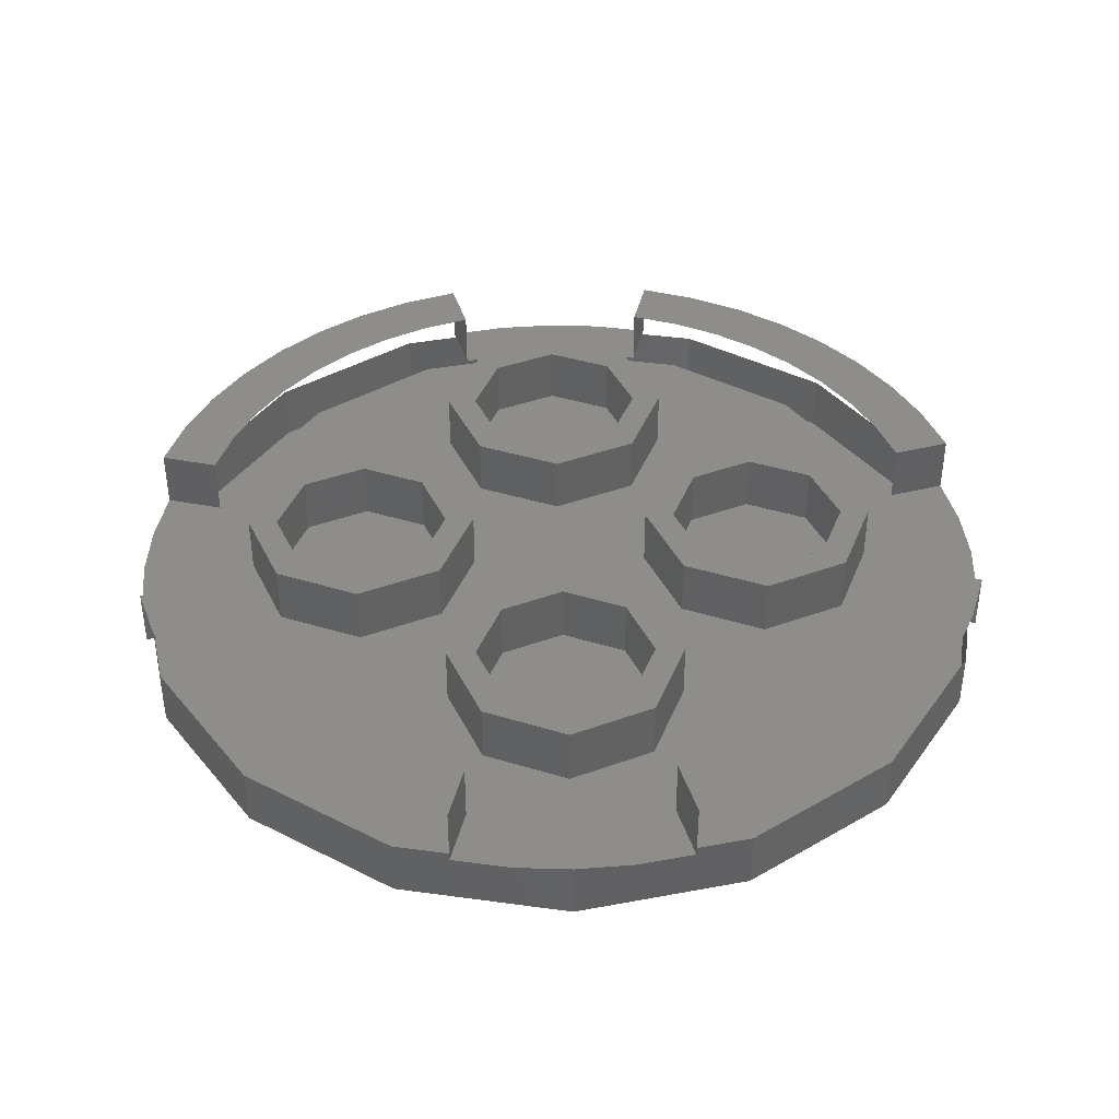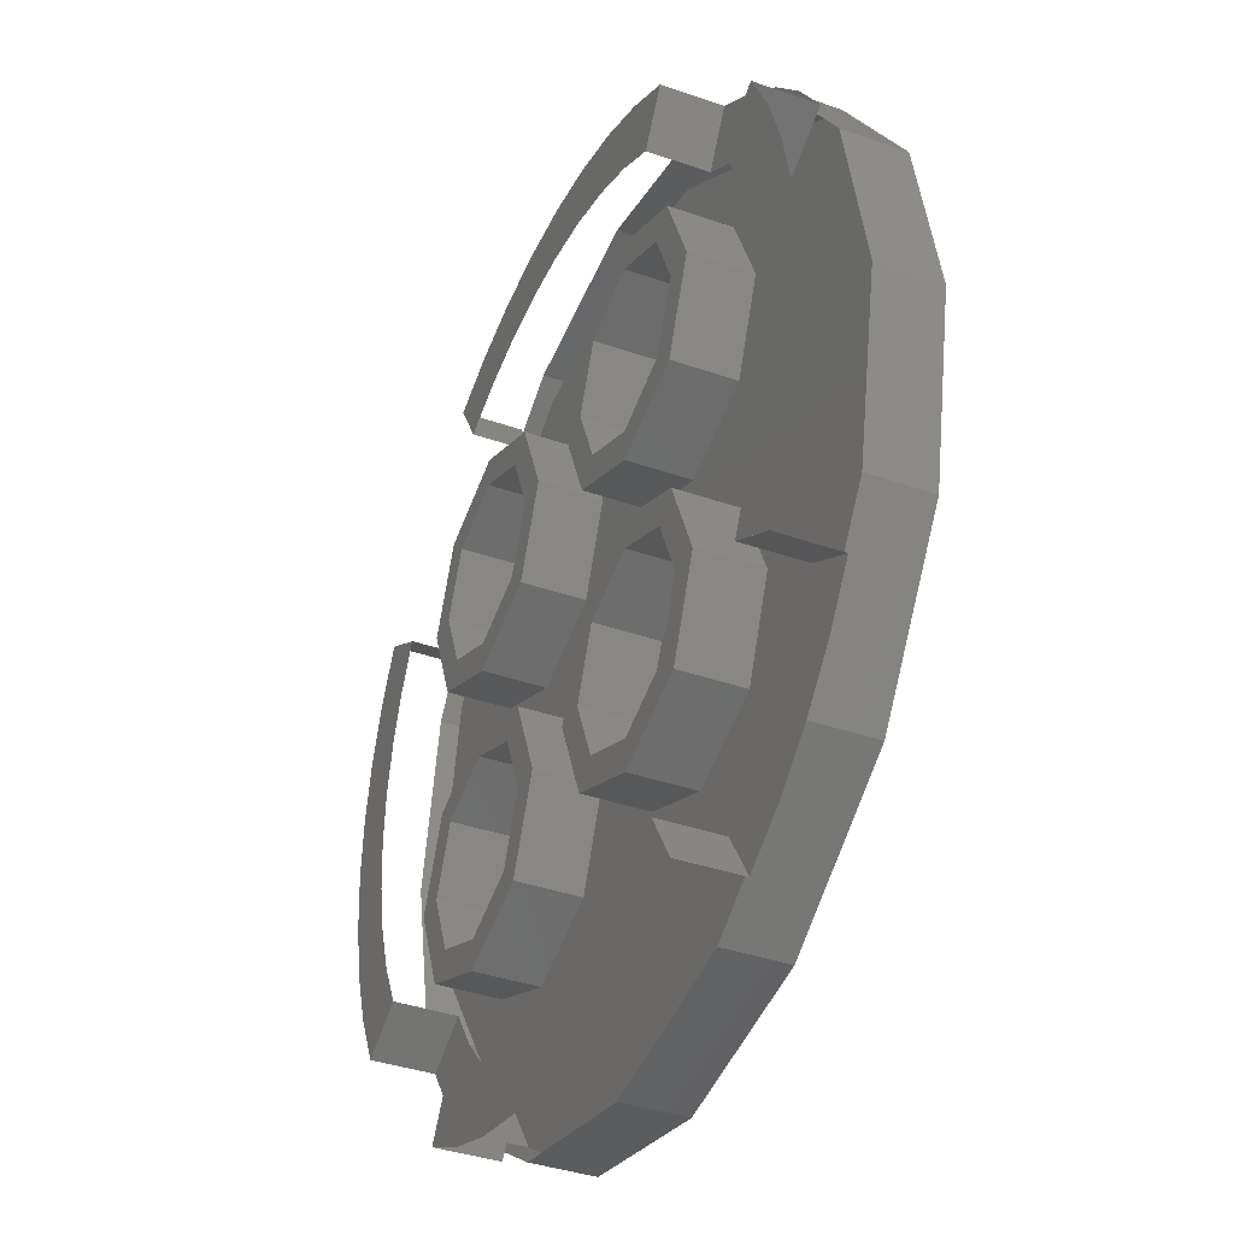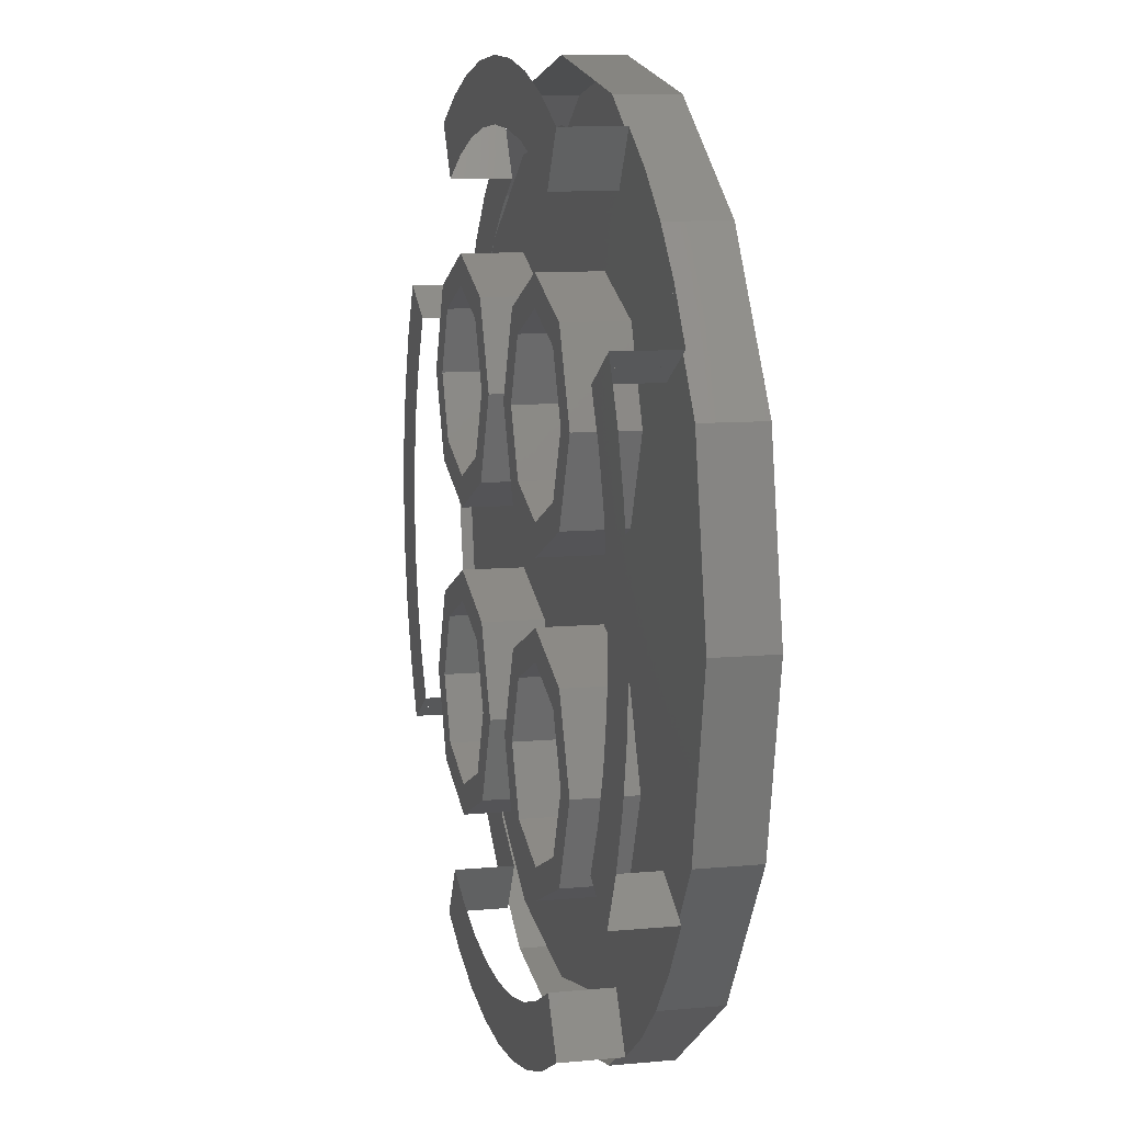
<metadata>
{"format":"stl","ext":"stl","renderer":"f3d","projection":"perspective","resolution":1024,"background":"white","views":[{"elev":40.2,"azim":43.3,"up":"+Y"},{"elev":-38.2,"azim":-113.9,"up":"+Z"},{"elev":9.5,"azim":-103.9,"up":"+Z"}]}
</metadata>
<code>
# stl→obj: 390 verts, 480 faces
v 1.04 0.32 0
v 1.031 0.32 0.1357
v 1.11 0.32 0.1462
v 1.12 0.32 0
v 1.005 0.32 0.2692
v 1.082 0.32 0.2898
v 0.9608 0.32 0.398
v 1.035 0.32 0.4286
v 0.9006 0.32 0.52
v 0.9699 0.32 0.56
v 1.19 0.32 0.1566
v 1.2 0.32 0
v 1.159 0.32 0.3106
v 1.109 0.32 0.4592
v 1.039 0.32 0.6
v 0.1462 0.32 1.11
v 0.1357 0.32 1.031
v 0 0.32 1.04
v 0 0.32 1.12
v 0.2898 0.32 1.082
v 0.2692 0.32 1.005
v 0.4286 0.32 1.035
v 0.398 0.32 0.9608
v 0.56 0.32 0.9699
v 0.52 0.32 0.9006
v 0.1566 0.32 1.19
v 0 0.32 1.2
v 0.3106 0.32 1.159
v 0.4592 0.32 1.109
v 0.6 0.32 1.039
v 0.9007 0.16 0.52
v 0.8251 0.16 0.6331
v 0.8885 0.16 0.6818
v 0.97 0.16 0.56
v 0.7354 0.16 0.7354
v 0.792 0.16 0.7919
v 0.6331 0.16 0.8251
v 0.6818 0.16 0.8886
v 0.52 0.16 0.9006
v 0.56 0.16 0.9699
v 0.952 0.16 0.7304
v 1.039 0.16 0.6
v 0.8485 0.16 0.8485
v 0.7305 0.16 0.952
v 0.6 0.16 1.039
v 0 0.32 -1.04
v 0.1357 0.32 -1.031
v 0.1462 0.32 -1.11
v 0 0.32 -1.12
v 0.2692 0.32 -1.005
v 0.2898 0.32 -1.082
v 0.398 0.32 -0.9608
v 0.4286 0.32 -1.035
v 0.52 0.32 -0.9006
v 0.56 0.32 -0.9699
v 0.1566 0.32 -1.19
v 0 0.32 -1.2
v 0.3106 0.32 -1.159
v 0.4592 0.32 -1.109
v 0.6 0.32 -1.039
v 1.11 0.32 -0.1462
v 1.031 0.32 -0.1357
v 1.082 0.32 -0.2898
v 1.005 0.32 -0.2692
v 1.035 0.32 -0.4286
v 0.9608 0.32 -0.398
v 0.9699 0.32 -0.56
v 0.9006 0.32 -0.52
v 1.19 0.32 -0.1566
v 1.159 0.32 -0.3106
v 1.109 0.32 -0.4592
v 1.039 0.32 -0.6
v 0.52 0.16 -0.9007
v 0.6331 0.16 -0.8251
v 0.6818 0.16 -0.8885
v 0.56 0.16 -0.97
v 0.7354 0.16 -0.7354
v 0.7919 0.16 -0.792
v 0.8251 0.16 -0.6331
v 0.8886 0.16 -0.6818
v 0.9006 0.16 -0.52
v 0.9699 0.16 -0.56
v 0.7304 0.16 -0.952
v 0.6 0.16 -1.039
v 0.8485 0.16 -0.8485
v 0.952 0.16 -0.7305
v 1.039 0.16 -0.6
v -1.04 0.32 0
v -1.031 0.32 -0.1357
v -1.11 0.32 -0.1462
v -1.12 0.32 0
v -1.005 0.32 -0.2692
v -1.082 0.32 -0.2898
v -0.9608 0.32 -0.398
v -1.035 0.32 -0.4286
v -0.9006 0.32 -0.52
v -0.9699 0.32 -0.56
v -1.19 0.32 -0.1566
v -1.2 0.32 0
v -1.159 0.32 -0.3106
v -1.109 0.32 -0.4592
v -1.039 0.32 -0.6
v -0.1462 0.32 -1.11
v -0.1357 0.32 -1.031
v -0.2898 0.32 -1.082
v -0.2692 0.32 -1.005
v -0.4286 0.32 -1.035
v -0.398 0.32 -0.9608
v -0.56 0.32 -0.9699
v -0.52 0.32 -0.9006
v -0.1566 0.32 -1.19
v -0.3106 0.32 -1.159
v -0.4592 0.32 -1.109
v -0.6 0.32 -1.039
v -0.9007 0.16 -0.52
v -0.8251 0.16 -0.6331
v -0.8885 0.16 -0.6818
v -0.97 0.16 -0.56
v -0.7354 0.16 -0.7354
v -0.792 0.16 -0.7919
v -0.6331 0.16 -0.8251
v -0.6818 0.16 -0.8886
v -0.52 0.16 -0.9006
v -0.56 0.16 -0.9699
v -0.952 0.16 -0.7304
v -1.039 0.16 -0.6
v -0.8485 0.16 -0.8485
v -0.7305 0.16 -0.952
v -0.6 0.16 -1.039
v -0.1357 0.32 1.031
v -0.1462 0.32 1.11
v -0.2692 0.32 1.005
v -0.2898 0.32 1.082
v -0.398 0.32 0.9608
v -0.4286 0.32 1.035
v -0.52 0.32 0.9006
v -0.56 0.32 0.9699
v -0.1566 0.32 1.19
v -0.3106 0.32 1.159
v -0.4592 0.32 1.109
v -0.6 0.32 1.039
v -1.11 0.32 0.1462
v -1.031 0.32 0.1357
v -1.082 0.32 0.2898
v -1.005 0.32 0.2692
v -1.035 0.32 0.4286
v -0.9608 0.32 0.398
v -0.9699 0.32 0.56
v -0.9006 0.32 0.52
v -1.19 0.32 0.1566
v -1.159 0.32 0.3106
v -1.109 0.32 0.4592
v -1.039 0.32 0.6
v -0.52 0.16 0.9007
v -0.6331 0.16 0.8251
v -0.6818 0.16 0.8885
v -0.56 0.16 0.97
v -0.7354 0.16 0.7354
v -0.7919 0.16 0.792
v -0.8251 0.16 0.6331
v -0.8886 0.16 0.6818
v -0.9006 0.16 0.52
v -0.9699 0.16 0.56
v -0.7304 0.16 0.952
v -0.6 0.16 1.039
v -0.8485 0.16 0.8485
v -0.952 0.16 0.7305
v -1.039 0.16 0.6
v -0.16 0.32 -0.4
v -0.08 0.32 -0.4
v -0.1737 0.32 -0.6263
v -0.2303 0.32 -0.5697
v -0.4 0.32 -0.72
v -0.4 0.32 -0.64
v -0.6263 0.32 -0.6263
v -0.5697 0.32 -0.5697
v -0.72 0.32 -0.4
v -0.64 0.32 -0.4
v -0.6263 0.32 -0.1737
v -0.5697 0.32 -0.2303
v -0.4 0.32 -0.08
v -0.4 0.32 -0.16
v -0.1737 0.32 -0.1737
v -0.2303 0.32 -0.2303
v -0.08 0.16 -0.4
v -0.1737 0.16 -0.6263
v -0.4 0.16 -0.72
v -0.6263 0.16 -0.6263
v -0.72 0.16 -0.4
v -0.6263 0.16 -0.1737
v -0.4 0.16 -0.08
v -0.1737 0.16 -0.1737
v -0.16 0.16 -0.4
v -0.2303 0.16 -0.5697
v -0.4 0.16 -0.64
v -0.5697 0.16 -0.5697
v -0.64 0.16 -0.4
v -0.5697 0.16 -0.2303
v -0.4 0.16 -0.16
v -0.2303 0.16 -0.2303
v 0.64 0.32 -0.4
v 0.72 0.32 -0.4
v 0.6263 0.32 -0.6263
v 0.5697 0.32 -0.5697
v 0.4 0.32 -0.72
v 0.4 0.32 -0.64
v 0.1737 0.32 -0.6263
v 0.2303 0.32 -0.5697
v 0.08 0.32 -0.4
v 0.16 0.32 -0.4
v 0.1737 0.32 -0.1737
v 0.2303 0.32 -0.2303
v 0.4 0.32 -0.08
v 0.4 0.32 -0.16
v 0.6263 0.32 -0.1737
v 0.5697 0.32 -0.2303
v 0.72 0.16 -0.4
v 0.6263 0.16 -0.6263
v 0.4 0.16 -0.72
v 0.1737 0.16 -0.6263
v 0.08 0.16 -0.4
v 0.1737 0.16 -0.1737
v 0.4 0.16 -0.08
v 0.6263 0.16 -0.1737
v 0.64 0.16 -0.4
v 0.5697 0.16 -0.5697
v 0.4 0.16 -0.64
v 0.2303 0.16 -0.5697
v 0.16 0.16 -0.4
v 0.2303 0.16 -0.2303
v 0.4 0.16 -0.16
v 0.5697 0.16 -0.2303
v -0.16 0.32 0.4
v -0.08 0.32 0.4
v -0.1737 0.32 0.1737
v -0.2303 0.32 0.2303
v -0.4 0.32 0.08
v -0.4 0.32 0.16
v -0.6263 0.32 0.1737
v -0.5697 0.32 0.2303
v -0.72 0.32 0.4
v -0.64 0.32 0.4
v -0.6263 0.32 0.6263
v -0.5697 0.32 0.5697
v -0.4 0.32 0.72
v -0.4 0.32 0.64
v -0.1737 0.32 0.6263
v -0.2303 0.32 0.5697
v -0.08 0.16 0.4
v -0.1737 0.16 0.1737
v -0.4 0.16 0.08
v -0.6263 0.16 0.1737
v -0.72 0.16 0.4
v -0.6263 0.16 0.6263
v -0.4 0.16 0.72
v -0.1737 0.16 0.6263
v -0.16 0.16 0.4
v -0.2303 0.16 0.2303
v -0.4 0.16 0.16
v -0.5697 0.16 0.2303
v -0.64 0.16 0.4
v -0.5697 0.16 0.5697
v -0.4 0.16 0.64
v -0.2303 0.16 0.5697
v 0.64 0.32 0.4
v 0.72 0.32 0.4
v 0.6263 0.32 0.1737
v 0.5697 0.32 0.2303
v 0.4 0.32 0.08
v 0.4 0.32 0.16
v 0.1737 0.32 0.1737
v 0.2303 0.32 0.2303
v 0.08 0.32 0.4
v 0.16 0.32 0.4
v 0.1737 0.32 0.6263
v 0.2303 0.32 0.5697
v 0.4 0.32 0.72
v 0.4 0.32 0.64
v 0.6263 0.32 0.6263
v 0.5697 0.32 0.5697
v 0.72 0.16 0.4
v 0.6263 0.16 0.1737
v 0.4 0.16 0.08
v 0.1737 0.16 0.1737
v 0.08 0.16 0.4
v 0.1737 0.16 0.6263
v 0.4 0.16 0.72
v 0.6263 0.16 0.6263
v 0.64 0.16 0.4
v 0.5697 0.16 0.2303
v 0.4 0.16 0.16
v 0.2303 0.16 0.2303
v 0.16 0.16 0.4
v 0.2303 0.16 0.5697
v 0.4 0.16 0.64
v 0.5697 0.16 0.5697
v 1.04 0.16 0
v 0.9608 0.16 -0.398
v 0 0.16 0
v 0.398 0.16 -0.9608
v 0 0.16 -1.04
v -0.398 0.16 -0.9608
v -0.9608 0.16 -0.398
v -1.04 0.16 -0
v -0.9608 0.16 0.398
v -0.398 0.16 0.9608
v -0 0.16 1.04
v 0.398 0.16 0.9608
v 0.9608 0.16 0.398
v 1.2 0 0
v 1.2 0.16 0
v 1.109 0.16 0.4592
v 1.109 0 0.4592
v 0.8485 0 0.8485
v 0.4592 0.16 1.109
v 0.4592 0 1.109
v -0 0.16 1.2
v -0 0 1.2
v 0.9698 0.32 0.56
v 0.9698 0.16 0.56
v 0.9005 0.16 0.52
v 0.9701 0.16 0.56
v 0.9701 0.32 0.56
v 0.9005 0.32 0.52
v 0.56 0.16 0.9698
v 0.56 0.32 0.9698
v 0.52 0.32 0.9005
v 0.56 0.32 0.9701
v 0.56 0.16 0.9701
v 0.52 0.16 0.9005
v 0 0 -1.2
v 0 0.16 -1.2
v 0.4592 0.16 -1.109
v 0.4592 0 -1.109
v 0.8485 0 -0.8485
v 1.109 0.16 -0.4592
v 1.109 0 -0.4592
v 0.56 0.32 -0.9698
v 0.56 0.16 -0.9698
v 0.52 0.16 -0.9005
v 0.56 0.16 -0.9701
v 0.56 0.32 -0.9701
v 0.52 0.32 -0.9005
v 0.9698 0.16 -0.56
v 0.9698 0.32 -0.56
v 0.9005 0.32 -0.52
v 0.9701 0.32 -0.56
v 0.9701 0.16 -0.56
v 0.9005 0.16 -0.52
v -1.2 0 0
v -1.2 0.16 0
v -1.109 0.16 -0.4592
v -1.109 0 -0.4592
v -0.8485 0 -0.8485
v -0.4592 0.16 -1.109
v -0.4592 0 -1.109
v -0.9698 0.32 -0.56
v -0.9698 0.16 -0.56
v -0.9005 0.16 -0.52
v -0.9701 0.16 -0.56
v -0.9701 0.32 -0.56
v -0.9005 0.32 -0.52
v -0.56 0.16 -0.9698
v -0.56 0.32 -0.9698
v -0.52 0.32 -0.9005
v -0.56 0.32 -0.9701
v -0.56 0.16 -0.9701
v -0.52 0.16 -0.9005
v 0 0 1.2
v 0 0.16 1.2
v -0.4592 0.16 1.109
v -0.4592 0 1.109
v -0.8485 0 0.8485
v -1.109 0.16 0.4592
v -1.109 0 0.4592
v -1.2 0.16 -0
v -1.2 0 -0
v -0.56 0.32 0.9698
v -0.56 0.16 0.9698
v -0.52 0.16 0.9005
v -0.56 0.16 0.9701
v -0.56 0.32 0.9701
v -0.52 0.32 0.9005
v -0.9698 0.16 0.56
v -0.9698 0.32 0.56
v -0.9005 0.32 0.52
v -0.9701 0.32 0.56
v -0.9701 0.16 0.56
v -0.9005 0.16 0.52
v 0 0 0
f 1 2 3
f 3 4 1
f 2 5 6
f 6 3 2
f 5 7 8
f 8 6 5
f 7 9 10
f 10 8 7
f 4 3 11
f 11 12 4
f 3 6 13
f 13 11 3
f 6 8 14
f 14 13 6
f 8 10 15
f 15 14 8
f 16 17 18
f 18 19 16
f 20 21 17
f 17 16 20
f 22 23 21
f 21 20 22
f 24 25 23
f 23 22 24
f 26 16 19
f 19 27 26
f 28 20 16
f 16 26 28
f 29 22 20
f 20 28 29
f 30 24 22
f 22 29 30
f 31 32 33
f 33 34 31
f 32 35 36
f 36 33 32
f 35 37 38
f 38 36 35
f 37 39 40
f 40 38 37
f 34 33 41
f 41 42 34
f 33 36 43
f 43 41 33
f 36 38 44
f 44 43 36
f 38 40 45
f 45 44 38
f 46 47 48
f 48 49 46
f 47 50 51
f 51 48 47
f 50 52 53
f 53 51 50
f 52 54 55
f 55 53 52
f 49 48 56
f 56 57 49
f 48 51 58
f 58 56 48
f 51 53 59
f 59 58 51
f 53 55 60
f 60 59 53
f 61 62 1
f 1 4 61
f 63 64 62
f 62 61 63
f 65 66 64
f 64 63 65
f 67 68 66
f 66 65 67
f 69 61 4
f 4 12 69
f 70 63 61
f 61 69 70
f 71 65 63
f 63 70 71
f 72 67 65
f 65 71 72
f 73 74 75
f 75 76 73
f 74 77 78
f 78 75 74
f 77 79 80
f 80 78 77
f 79 81 82
f 82 80 79
f 76 75 83
f 83 84 76
f 75 78 85
f 85 83 75
f 78 80 86
f 86 85 78
f 80 82 87
f 87 86 80
f 88 89 90
f 90 91 88
f 89 92 93
f 93 90 89
f 92 94 95
f 95 93 92
f 94 96 97
f 97 95 94
f 91 90 98
f 98 99 91
f 90 93 100
f 100 98 90
f 93 95 101
f 101 100 93
f 95 97 102
f 102 101 95
f 103 104 46
f 46 49 103
f 105 106 104
f 104 103 105
f 107 108 106
f 106 105 107
f 109 110 108
f 108 107 109
f 111 103 49
f 49 57 111
f 112 105 103
f 103 111 112
f 113 107 105
f 105 112 113
f 114 109 107
f 107 113 114
f 115 116 117
f 117 118 115
f 116 119 120
f 120 117 116
f 119 121 122
f 122 120 119
f 121 123 124
f 124 122 121
f 118 117 125
f 125 126 118
f 117 120 127
f 127 125 117
f 120 122 128
f 128 127 120
f 122 124 129
f 129 128 122
f 18 130 131
f 131 19 18
f 130 132 133
f 133 131 130
f 132 134 135
f 135 133 132
f 134 136 137
f 137 135 134
f 19 131 138
f 138 27 19
f 131 133 139
f 139 138 131
f 133 135 140
f 140 139 133
f 135 137 141
f 141 140 135
f 142 143 88
f 88 91 142
f 144 145 143
f 143 142 144
f 146 147 145
f 145 144 146
f 148 149 147
f 147 146 148
f 150 142 91
f 91 99 150
f 151 144 142
f 142 150 151
f 152 146 144
f 144 151 152
f 153 148 146
f 146 152 153
f 154 155 156
f 156 157 154
f 155 158 159
f 159 156 155
f 158 160 161
f 161 159 158
f 160 162 163
f 163 161 160
f 157 156 164
f 164 165 157
f 156 159 166
f 166 164 156
f 159 161 167
f 167 166 159
f 161 163 168
f 168 167 161
f 169 170 171
f 169 171 172
f 172 171 173
f 172 173 174
f 174 173 175
f 174 175 176
f 176 175 177
f 176 177 178
f 178 177 179
f 178 179 180
f 180 179 181
f 180 181 182
f 182 181 183
f 182 183 184
f 184 183 170
f 184 170 169
f 170 185 186
f 170 186 171
f 171 186 187
f 171 187 173
f 173 187 188
f 173 188 175
f 175 188 189
f 175 189 177
f 177 189 190
f 177 190 179
f 179 190 191
f 179 191 181
f 181 191 192
f 181 192 183
f 183 192 185
f 183 185 170
f 193 169 172
f 193 172 194
f 194 172 174
f 194 174 195
f 195 174 176
f 195 176 196
f 196 176 178
f 196 178 197
f 197 178 180
f 197 180 198
f 198 180 182
f 198 182 199
f 199 182 184
f 199 184 200
f 200 184 169
f 200 169 193
f 201 202 203
f 201 203 204
f 204 203 205
f 204 205 206
f 206 205 207
f 206 207 208
f 208 207 209
f 208 209 210
f 210 209 211
f 210 211 212
f 212 211 213
f 212 213 214
f 214 213 215
f 214 215 216
f 216 215 202
f 216 202 201
f 202 217 218
f 202 218 203
f 203 218 219
f 203 219 205
f 205 219 220
f 205 220 207
f 207 220 221
f 207 221 209
f 209 221 222
f 209 222 211
f 211 222 223
f 211 223 213
f 213 223 224
f 213 224 215
f 215 224 217
f 215 217 202
f 225 201 204
f 225 204 226
f 226 204 206
f 226 206 227
f 227 206 208
f 227 208 228
f 228 208 210
f 228 210 229
f 229 210 212
f 229 212 230
f 230 212 214
f 230 214 231
f 231 214 216
f 231 216 232
f 232 216 201
f 232 201 225
f 233 234 235
f 233 235 236
f 236 235 237
f 236 237 238
f 238 237 239
f 238 239 240
f 240 239 241
f 240 241 242
f 242 241 243
f 242 243 244
f 244 243 245
f 244 245 246
f 246 245 247
f 246 247 248
f 248 247 234
f 248 234 233
f 234 249 250
f 234 250 235
f 235 250 251
f 235 251 237
f 237 251 252
f 237 252 239
f 239 252 253
f 239 253 241
f 241 253 254
f 241 254 243
f 243 254 255
f 243 255 245
f 245 255 256
f 245 256 247
f 247 256 249
f 247 249 234
f 257 233 236
f 257 236 258
f 258 236 238
f 258 238 259
f 259 238 240
f 259 240 260
f 260 240 242
f 260 242 261
f 261 242 244
f 261 244 262
f 262 244 246
f 262 246 263
f 263 246 248
f 263 248 264
f 264 248 233
f 264 233 257
f 265 266 267
f 265 267 268
f 268 267 269
f 268 269 270
f 270 269 271
f 270 271 272
f 272 271 273
f 272 273 274
f 274 273 275
f 274 275 276
f 276 275 277
f 276 277 278
f 278 277 279
f 278 279 280
f 280 279 266
f 280 266 265
f 266 281 282
f 266 282 267
f 267 282 283
f 267 283 269
f 269 283 284
f 269 284 271
f 271 284 285
f 271 285 273
f 273 285 286
f 273 286 275
f 275 286 287
f 275 287 277
f 277 287 288
f 277 288 279
f 279 288 281
f 279 281 266
f 289 265 268
f 289 268 290
f 290 268 270
f 290 270 291
f 291 270 272
f 291 272 292
f 292 272 274
f 292 274 293
f 293 274 276
f 293 276 294
f 294 276 278
f 294 278 295
f 295 278 280
f 295 280 296
f 296 280 265
f 296 265 289
f 297 298 299
f 298 77 299
f 77 300 299
f 300 301 299
f 301 302 299
f 302 119 299
f 119 303 299
f 303 304 299
f 304 305 299
f 305 158 299
f 158 306 299
f 306 307 299
f 307 308 299
f 308 35 299
f 35 309 299
f 309 297 299
f 310 311 312
f 310 312 313
f 313 312 43
f 313 43 314
f 314 43 315
f 314 315 316
f 316 315 317
f 316 317 318
f 15 319 320
f 15 320 42
f 321 322 323
f 321 323 324
f 45 325 326
f 45 326 30
f 327 328 329
f 327 329 330
f 331 332 333
f 331 333 334
f 334 333 85
f 334 85 335
f 335 85 336
f 335 336 337
f 337 336 311
f 337 311 310
f 60 338 339
f 60 339 84
f 340 341 342
f 340 342 343
f 87 344 345
f 87 345 72
f 346 347 348
f 346 348 349
f 350 351 352
f 350 352 353
f 353 352 127
f 353 127 354
f 354 127 355
f 354 355 356
f 356 355 332
f 356 332 331
f 102 357 358
f 102 358 126
f 359 360 361
f 359 361 362
f 129 363 364
f 129 364 114
f 365 366 367
f 365 367 368
f 369 370 371
f 369 371 372
f 372 371 166
f 372 166 373
f 373 166 374
f 373 374 375
f 375 374 376
f 375 376 377
f 141 378 379
f 141 379 165
f 380 381 382
f 380 382 383
f 168 384 385
f 168 385 153
f 386 387 388
f 386 388 389
f 390 310 313
f 390 313 314
f 390 314 316
f 390 316 318
f 390 318 372
f 390 372 373
f 390 373 375
f 390 375 377
f 390 377 353
f 390 353 354
f 390 354 356
f 390 356 331
f 390 331 334
f 390 334 335
f 390 335 337
f 390 337 310

</code>
